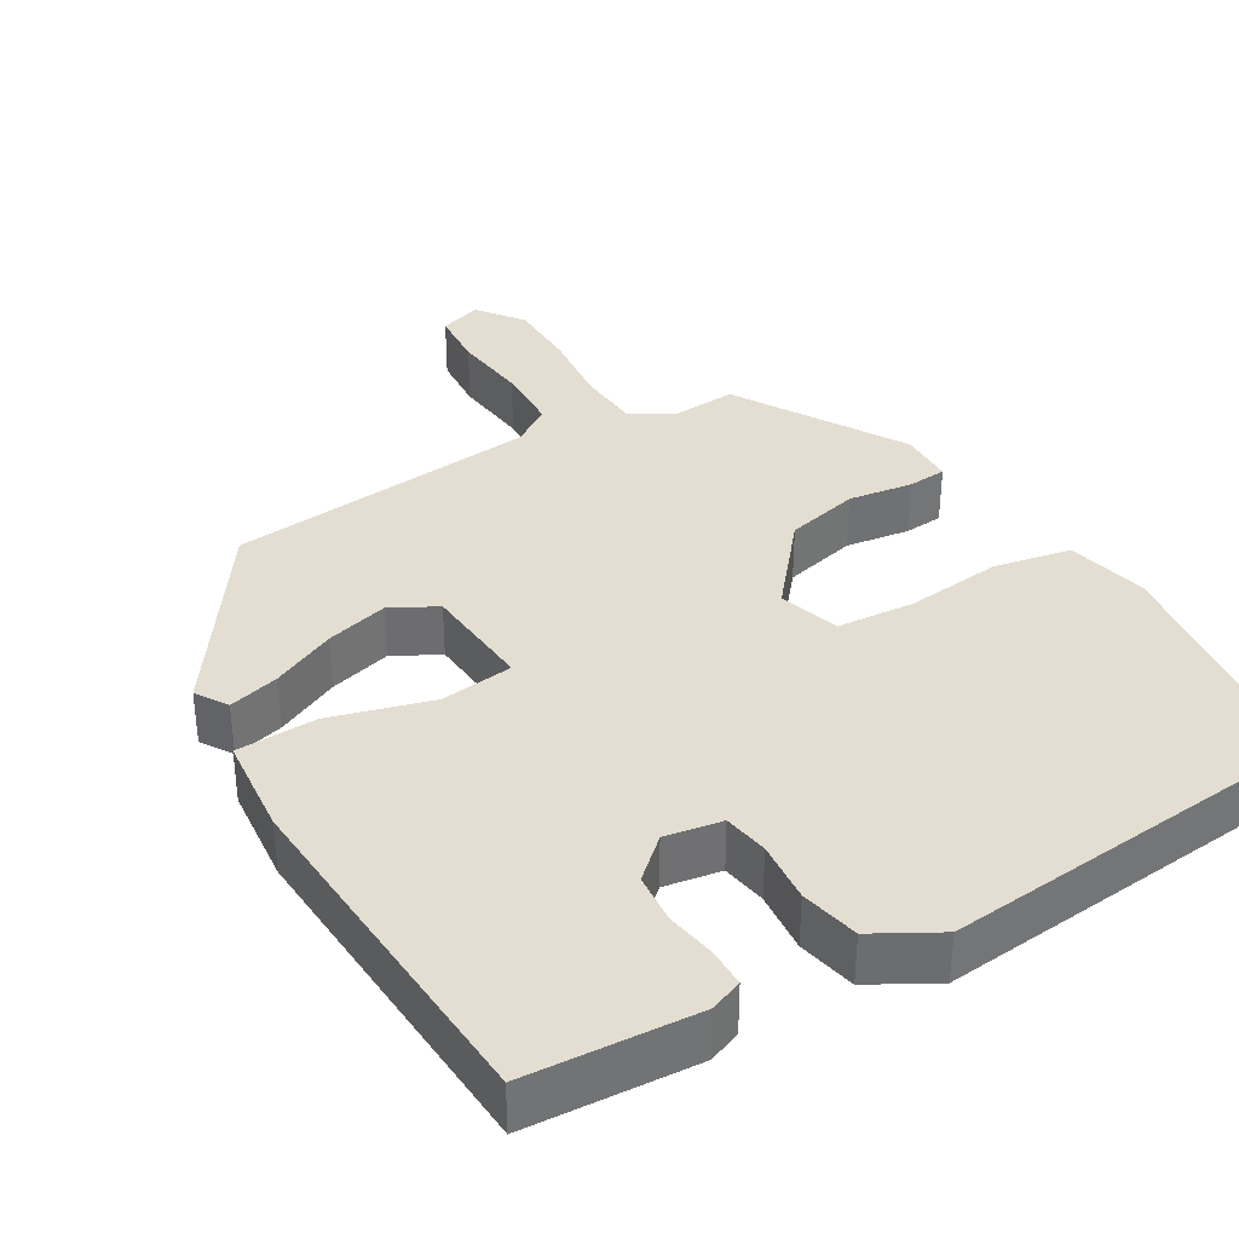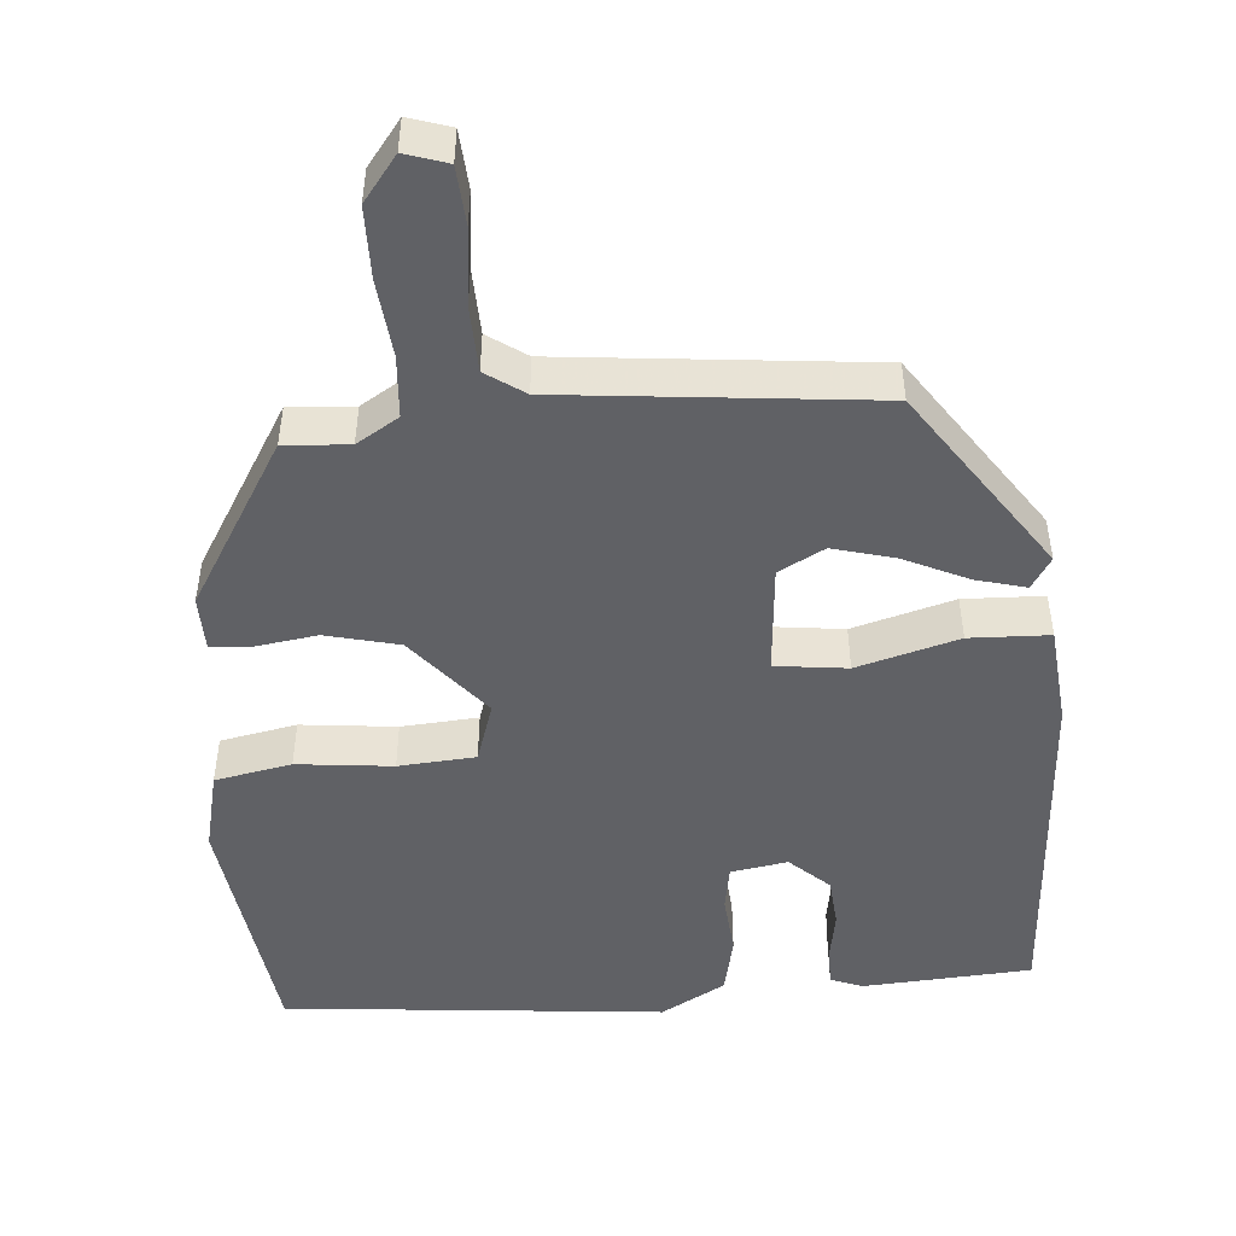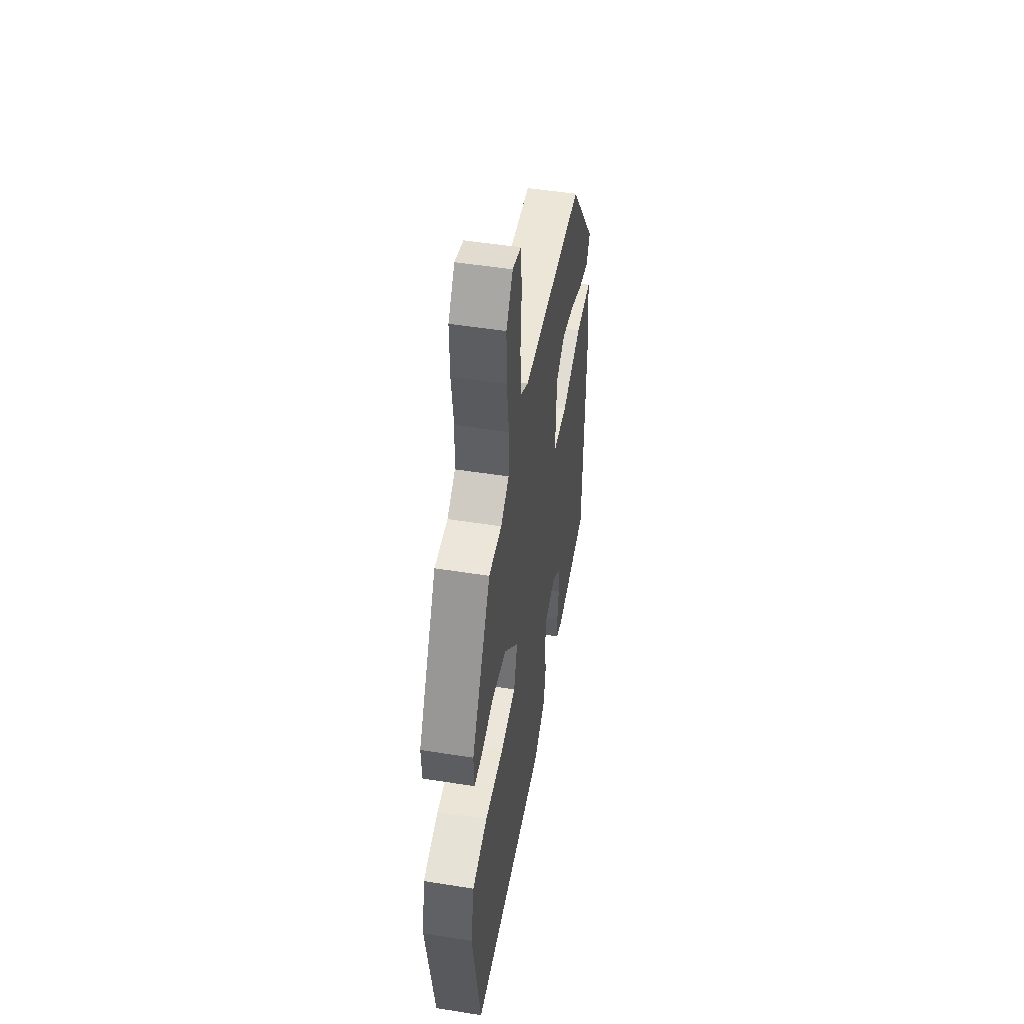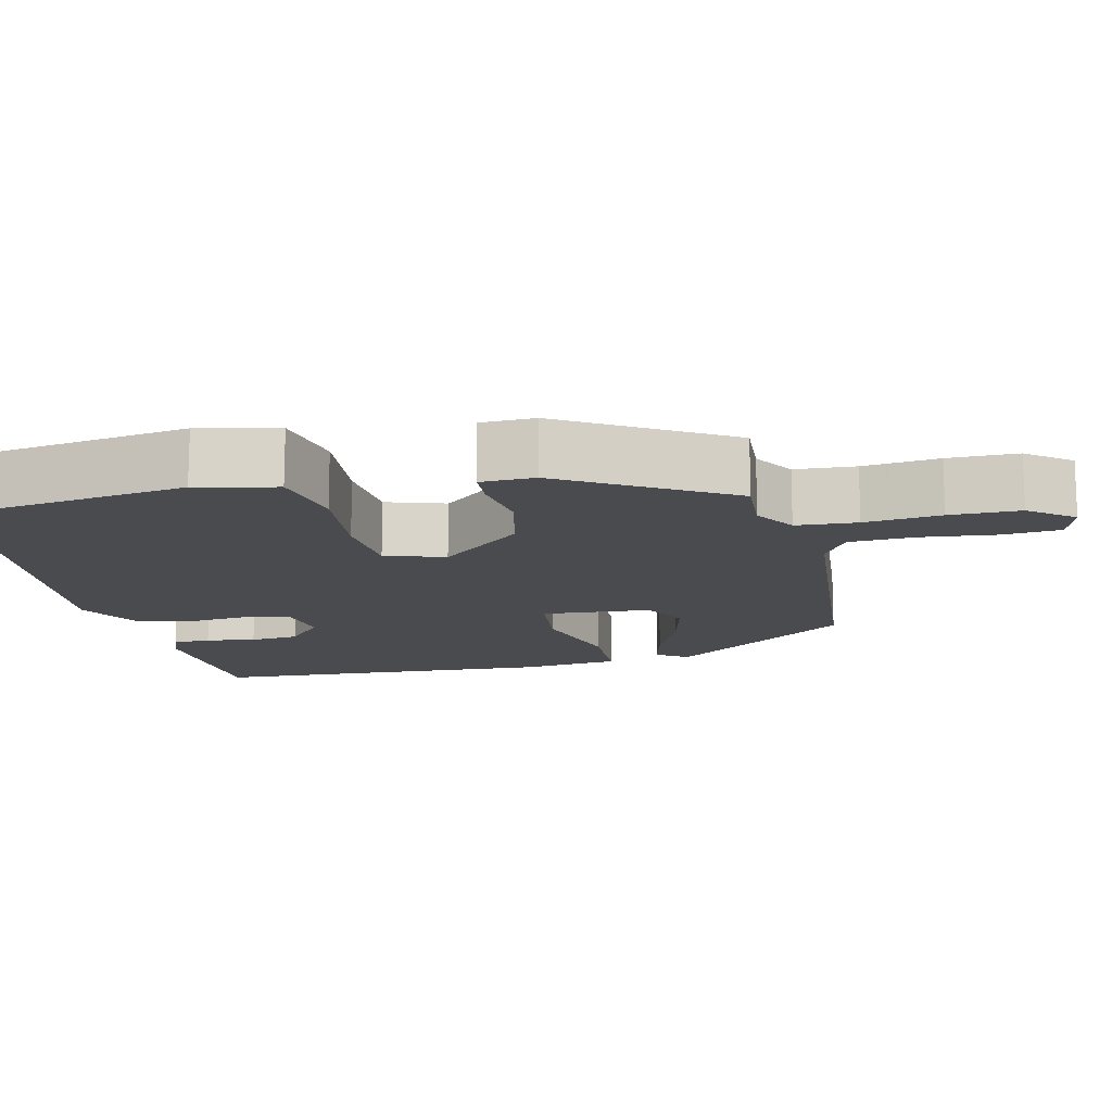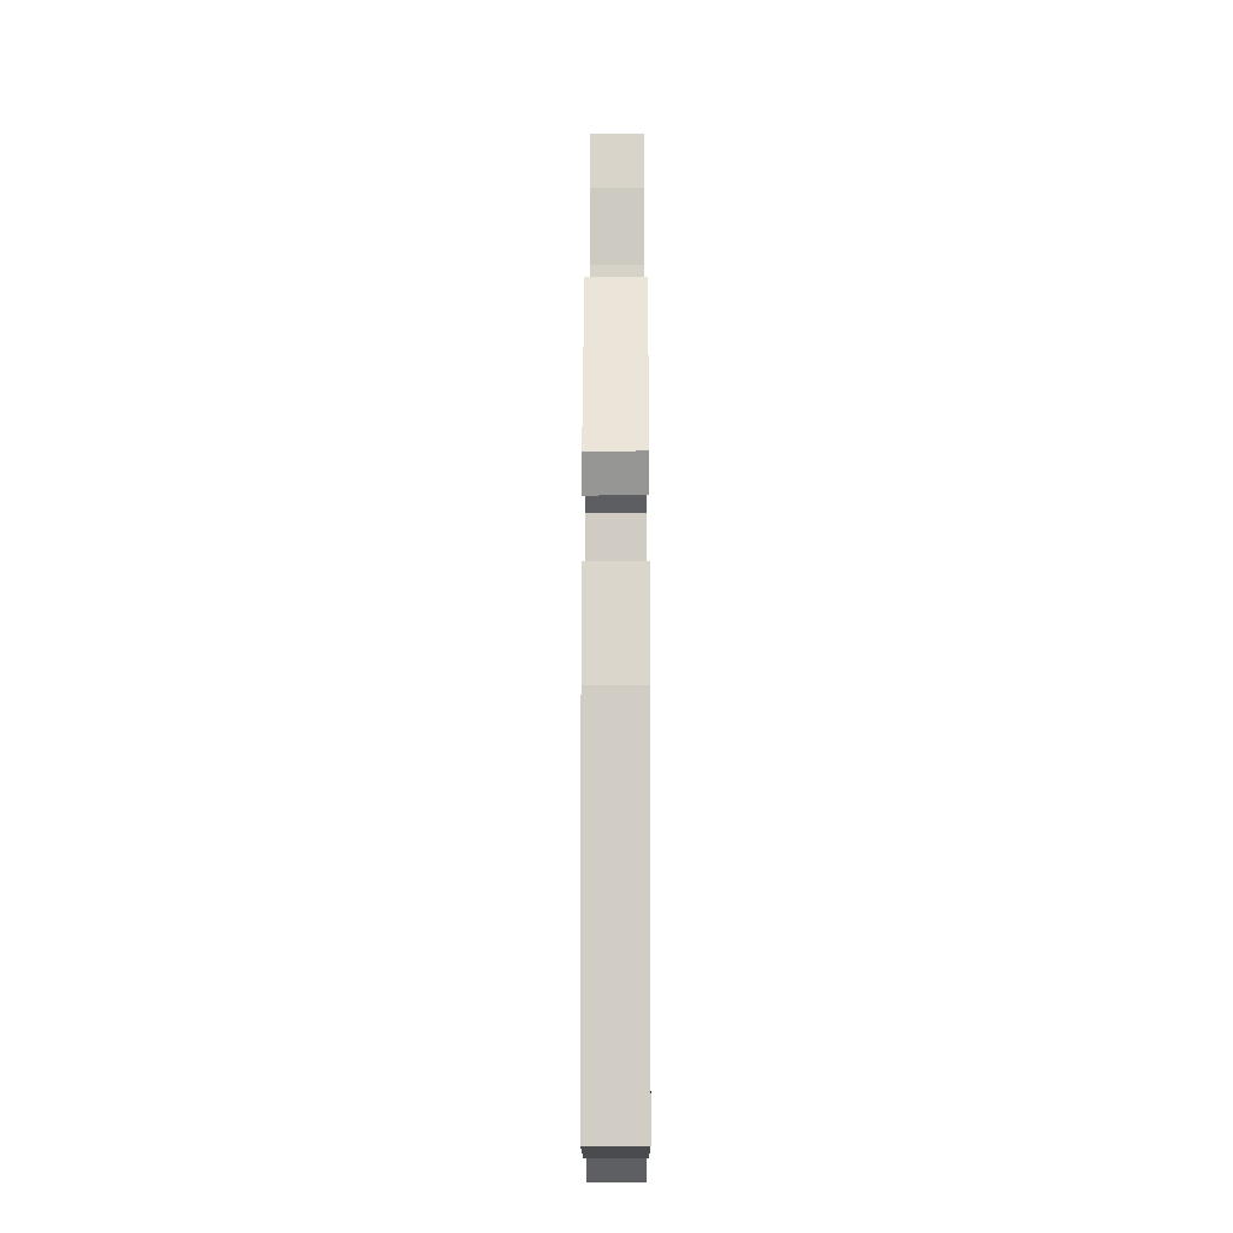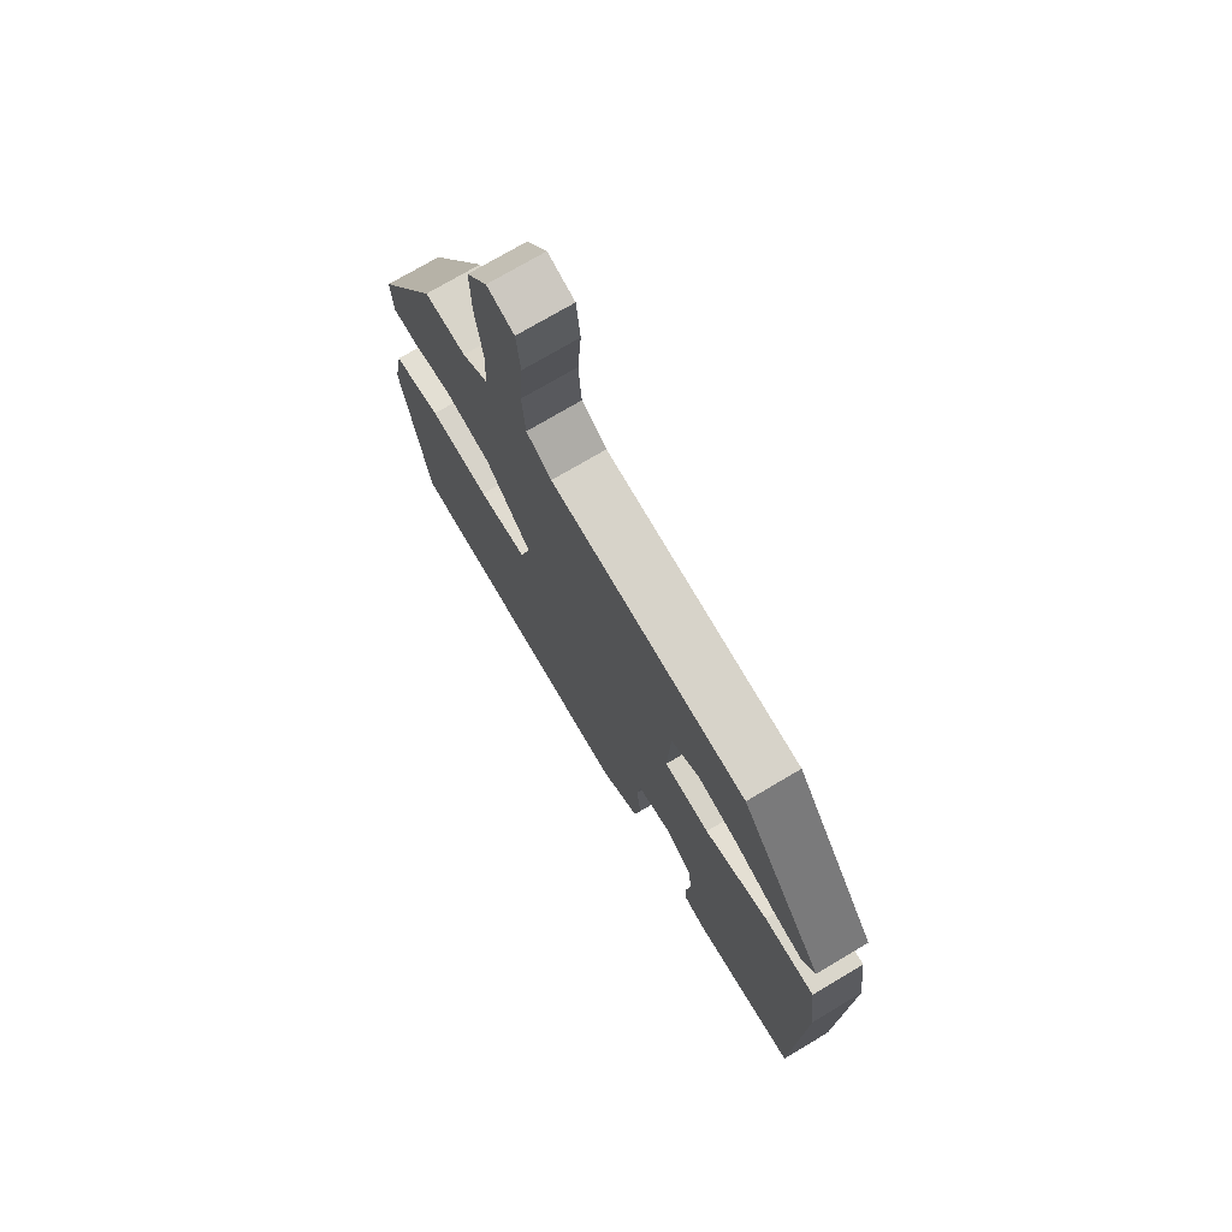
<metadata>
{"format":"obj","ext":"obj","renderer":"f3d","projection":"perspective","resolution":1024,"background":"white","views":[{"elev":36.1,"azim":147.5,"up":"+Y"},{"elev":-48.6,"azim":2.6,"up":"+Y"},{"elev":49.5,"azim":-80.0,"up":"+Z"},{"elev":-14.3,"azim":-78.5,"up":"+Y"},{"elev":-8.5,"azim":90.1,"up":"+Z"},{"elev":73.9,"azim":59.3,"up":"+Z"}]}
</metadata>
<code>
v -0.361 0.07 0.467
v -0.276 0.07 0.464
v -0.222 0.07 0.5
v -0.219 0.07 0.581
v -0.233 0.07 0.682
v -0.235 0.07 0.775
v -0.192 0.07 0.835
v -0.136 0.07 0.819
v -0.128 0.07 0.743
v -0.136 0.07 0.643
v -0.13 0.07 0.557
v -0.078 0.07 0.524
v 0.331 0.07 0.497
v 0.504 0.07 0.263
v 0.479 0.07 0.221
v 0.413 0.07 0.236
v 0.328 0.07 0.272
v 0.246 0.07 0.291
v 0.187 0.07 0.257
v 0.18 0.07 0.112
v 0.275 0.07 0.104
v 0.407 0.07 0.146
v 0.512 0.07 0.146
v 0.529 0.07 0.016
v 0.516 0.07 -0.443
v 0.296 0.07 -0.465
v 0.253 0.07 -0.45
v 0.251 0.07 -0.4
v 0.26 0.07 -0.334
v 0.252 0.07 -0.269
v 0.199 0.07 -0.224
v 0.125 0.07 -0.239
v 0.117 0.07 -0.298
v 0.127 0.07 -0.378
v 0.113 0.07 -0.455
v 0.03 0.07 -0.505
v -0.471 0.07 -0.475
v -0.526 0.07 -0.154
v -0.505 0.07 -0.047
v -0.405 0.07 -0.024
v -0.279 0.07 -0.033
v -0.178 0.07 -0.022
v -0.155 0.07 0.058
v -0.25 0.07 0.165
v -0.347 0.07 0.185
v -0.43 0.07 0.17
v -0.481 0.07 0.172
v -0.485 0.07 0.244
v -0.361 0 0.467
v -0.276 0 0.464
v -0.222 0 0.5
v -0.219 0 0.581
v -0.233 0 0.682
v -0.235 0 0.775
v -0.192 0 0.835
v -0.136 0 0.819
v -0.128 0 0.743
v -0.136 0 0.643
v -0.13 0 0.557
v -0.078 0 0.524
v 0.331 0 0.497
v 0.504 0 0.263
v 0.479 0 0.221
v 0.413 0 0.236
v 0.328 0 0.272
v 0.246 0 0.291
v 0.187 0 0.257
v 0.18 0 0.112
v 0.275 0 0.104
v 0.407 0 0.146
v 0.512 0 0.146
v 0.529 0 0.016
v 0.516 0 -0.443
v 0.296 0 -0.465
v 0.253 0 -0.45
v 0.251 0 -0.4
v 0.26 0 -0.334
v 0.252 0 -0.269
v 0.199 0 -0.224
v 0.125 0 -0.239
v 0.117 0 -0.298
v 0.127 0 -0.378
v 0.113 0 -0.455
v 0.03 0 -0.505
v -0.471 0 -0.475
v -0.526 0 -0.154
v -0.505 0 -0.047
v -0.405 0 -0.024
v -0.279 0 -0.033
v -0.178 0 -0.022
v -0.155 0 0.058
v -0.25 0 0.165
v -0.347 0 0.185
v -0.43 0 0.17
v -0.481 0 0.172
v -0.485 0 0.244
f 45 46 47 48
f 44 45 48 1
f 43 44 1 2
f 38 39 40 41
f 38 41 42
f 37 38 42
f 36 37 42
f 33 34 35 36
f 32 33 36 42
f 31 32 42 43
f 26 27 28 29
f 26 29 30
f 25 26 30
f 24 25 30 31
f 21 22 23 24
f 20 21 24 31
f 14 15 16 17
f 12 13 14 17
f 12 17 18
f 11 12 18 19
f 7 8 9 10
f 7 10 11
f 4 5 6 7
f 3 4 7 11
f 20 31 43 2
f 11 19 20
f 2 3 11 20
f 96 95 94 93
f 49 96 93 92
f 50 49 92 91
f 89 88 87 86
f 90 89 86
f 90 86 85
f 90 85 84
f 84 83 82 81
f 90 84 81 80
f 91 90 80 79
f 77 76 75 74
f 78 77 74
f 78 74 73
f 79 78 73 72
f 72 71 70 69
f 79 72 69 68
f 65 64 63 62
f 65 62 61 60
f 66 65 60
f 67 66 60 59
f 58 57 56 55
f 59 58 55
f 55 54 53 52
f 59 55 52 51
f 50 91 79 68
f 68 67 59
f 68 59 51 50
f 1 49 50 2
f 2 50 51 3
f 3 51 52 4
f 4 52 53 5
f 5 53 54 6
f 6 54 55 7
f 7 55 56 8
f 8 56 57 9
f 9 57 58 10
f 10 58 59 11
f 11 59 60 12
f 12 60 61 13
f 13 61 62 14
f 14 62 63 15
f 15 63 64 16
f 16 64 65 17
f 17 65 66 18
f 18 66 67 19
f 19 67 68 20
f 20 68 69 21
f 21 69 70 22
f 22 70 71 23
f 23 71 72 24
f 24 72 73 25
f 25 73 74 26
f 26 74 75 27
f 27 75 76 28
f 28 76 77 29
f 29 77 78 30
f 30 78 79 31
f 31 79 80 32
f 32 80 81 33
f 33 81 82 34
f 34 82 83 35
f 35 83 84 36
f 36 84 85 37
f 37 85 86 38
f 38 86 87 39
f 39 87 88 40
f 40 88 89 41
f 41 89 90 42
f 42 90 91 43
f 43 91 92 44
f 44 92 93 45
f 45 93 94 46
f 46 94 95 47
f 47 95 96 48
f 48 96 49 1

</code>
